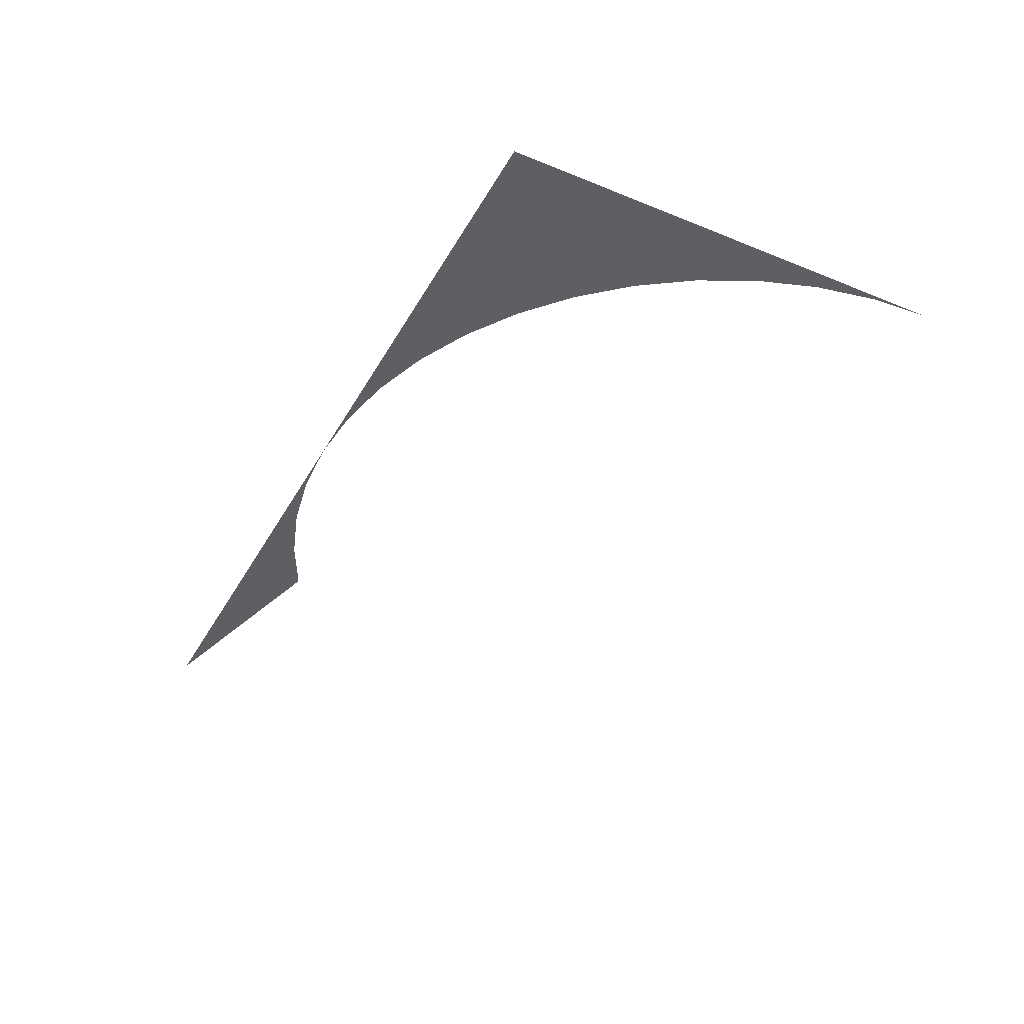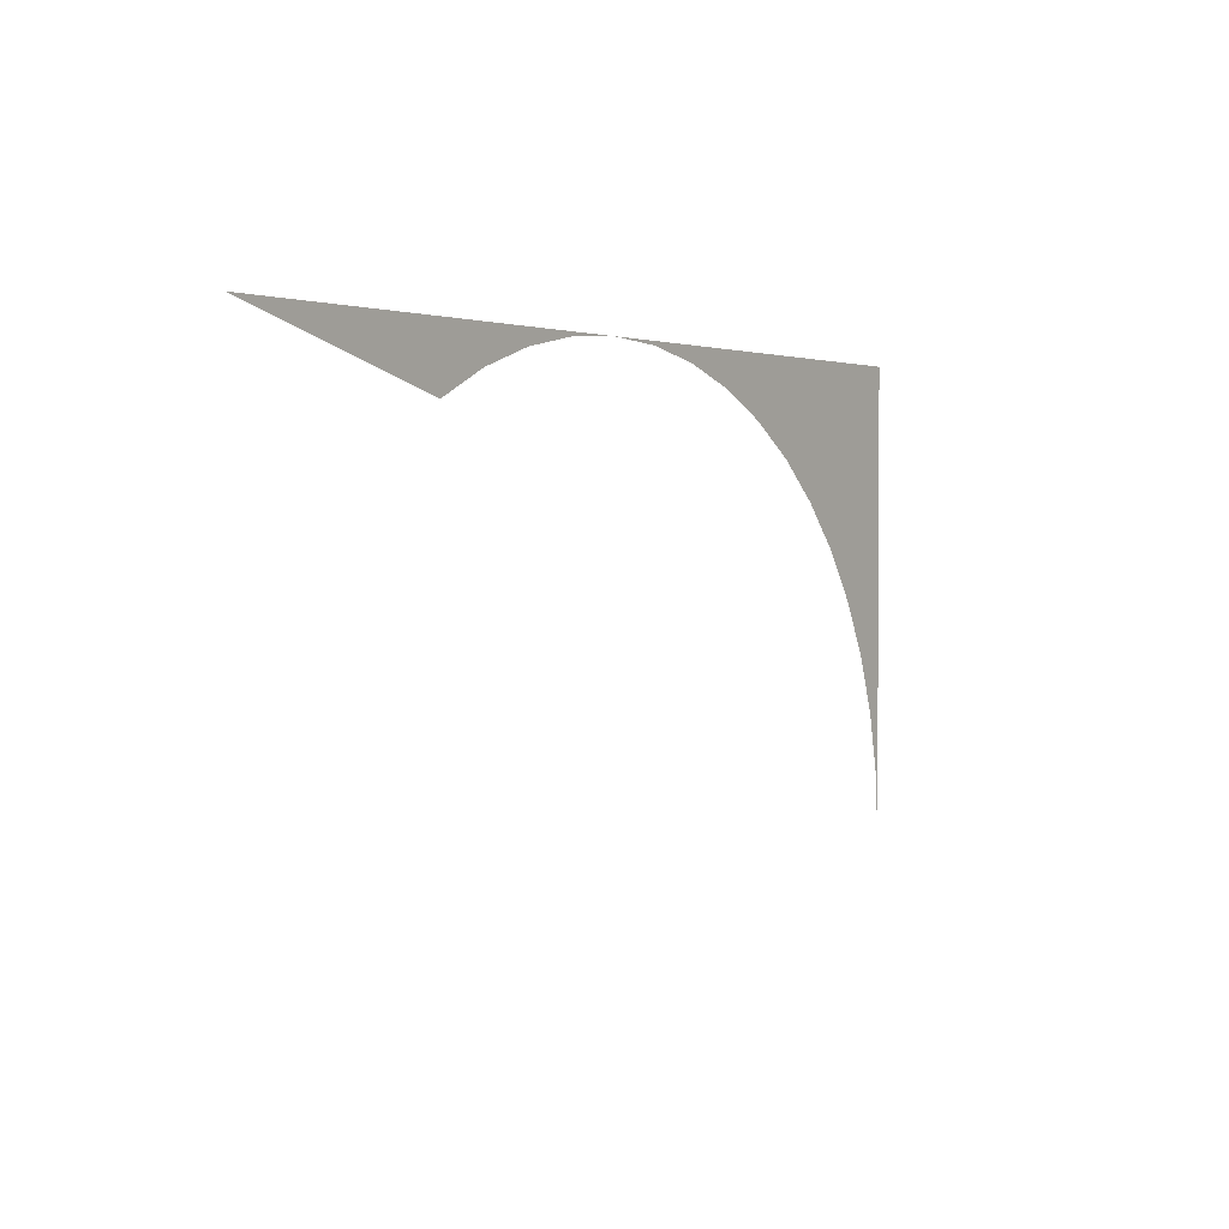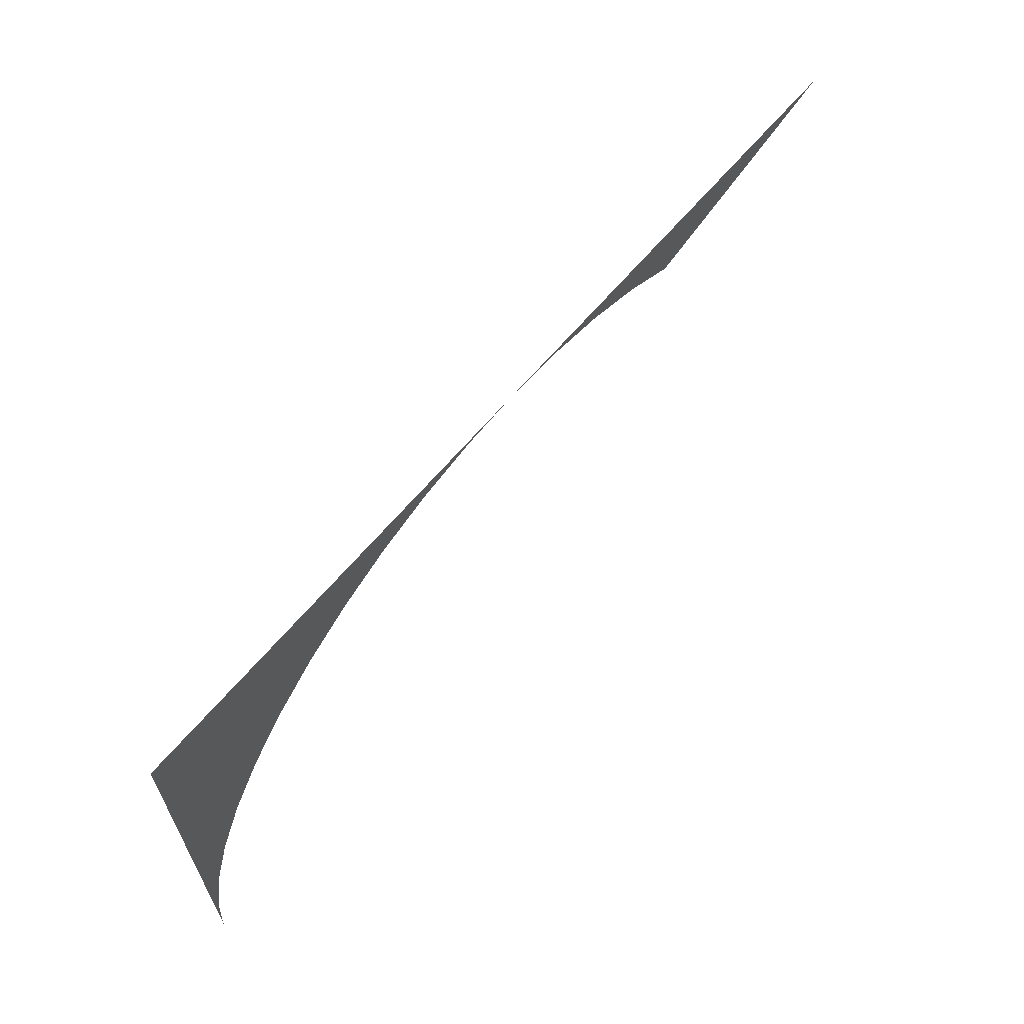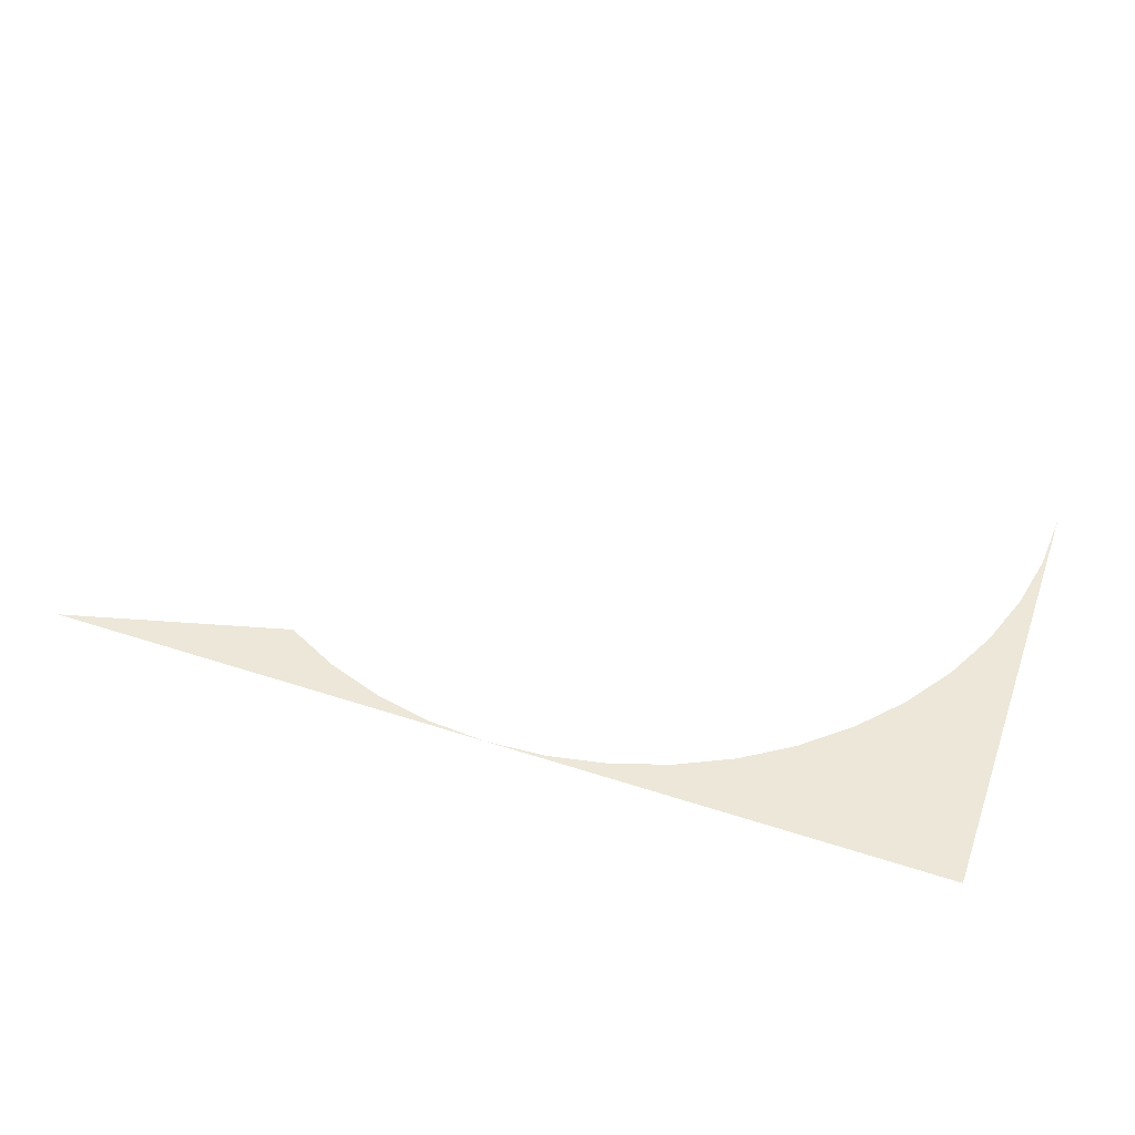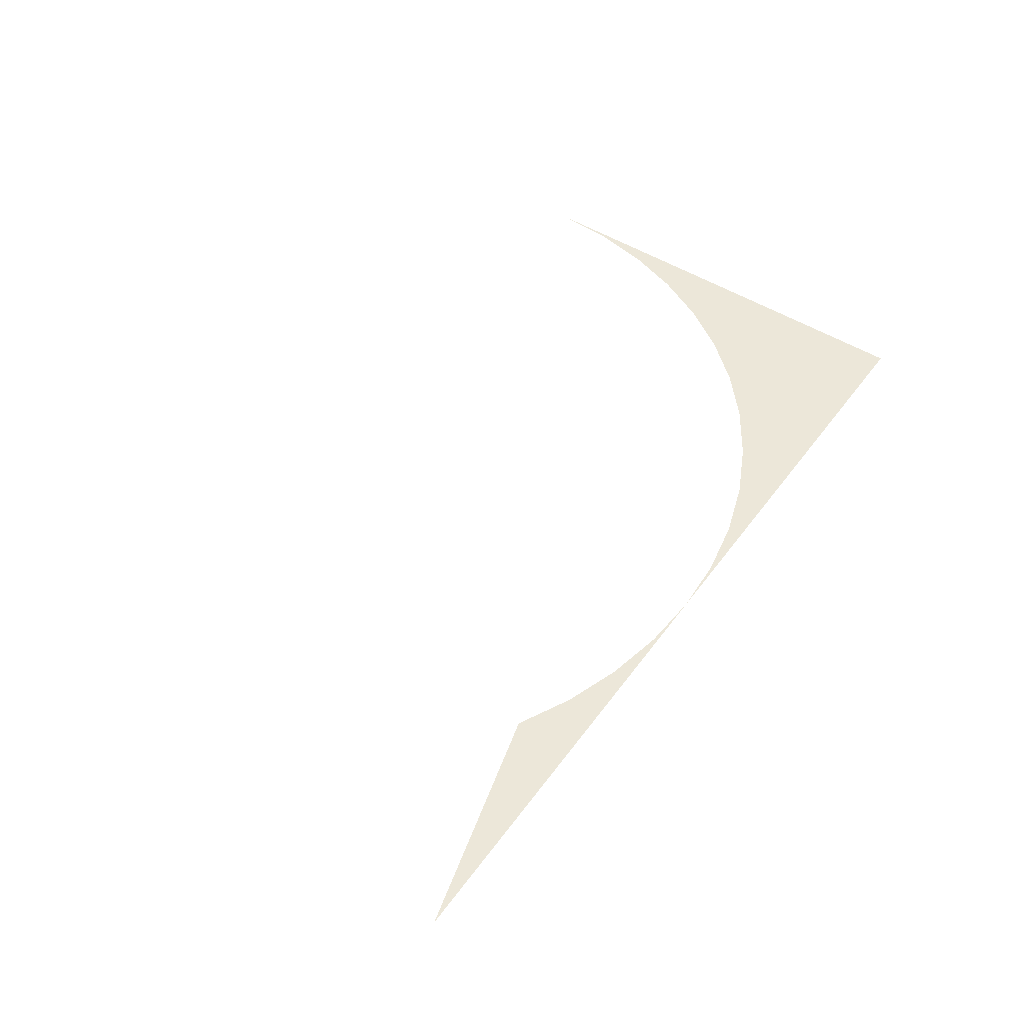
<metadata>
{"format":"obj","ext":"obj","renderer":"f3d","projection":"perspective","resolution":1024,"background":"white","views":[{"elev":-39.5,"azim":63.2,"up":"+Y"},{"elev":2.1,"azim":-55.5,"up":"+Z"},{"elev":63.3,"azim":129.7,"up":"+Z"},{"elev":49.8,"azim":19.7,"up":"+Y"},{"elev":49.7,"azim":-55.2,"up":"+Y"}]}
</metadata>
<code>
v 0.05 0 0.05
v 0.04957 0 0.006525
v 0.05 0 0
v 0.05 0 0.05
v 0.04829 0 0.01294
v 0.04957 0 0.006525
v 0.05 0 0.05
v 0.04619 0 0.01913
v 0.04829 0 0.01294
v 0.05 0 0.05
v 0.0433 0 0.025
v 0.04619 0 0.01913
v 0.05 0 0.05
v 0.03967 0 0.03044
v 0.0433 0 0.025
v 0.05 0 0.05
v 0.03535 0 0.03535
v 0.03967 0 0.03044
v 0.05 0 0.05
v 0.03044 0 0.03967
v 0.03535 0 0.03535
v 0.05 0 0.05
v 0.025 0 0.0433
v 0.03044 0 0.03967
v 0.05 0 0.05
v 0.01913 0 0.04619
v 0.025 0 0.0433
v 0.05 0 0.05
v 0.01294 0 0.04829
v 0.01913 0 0.04619
v 0.05 0 0.05
v 0.006525 0 0.04957
v 0.01294 0 0.04829
v 0.05 0 0.05
v 0 0 0.05
v 0.006525 0 0.04957
v -0.05 0 0.05
v -0.006525 0 0.04957
v 0 0 0.05
v -0.05 0 0.05
v -0.01294 0 0.04829
v -0.006525 0 0.04957
v -0.05 0 0.05
v -0.01913 0 0.04619
v -0.01294 0 0.04829
v -0.05 0 0.05
v -0.025 0 0.0433
v -0.01913 0 0.04619
g mesh1893
f 1 2 3
f 4 5 6
f 7 8 9
f 10 11 12
f 13 14 15
f 16 17 18
f 19 20 21
f 22 23 24
f 25 26 27
f 28 29 30
f 31 32 33
f 34 35 36
f 37 38 39
f 40 41 42
f 43 44 45
f 46 47 48

</code>
